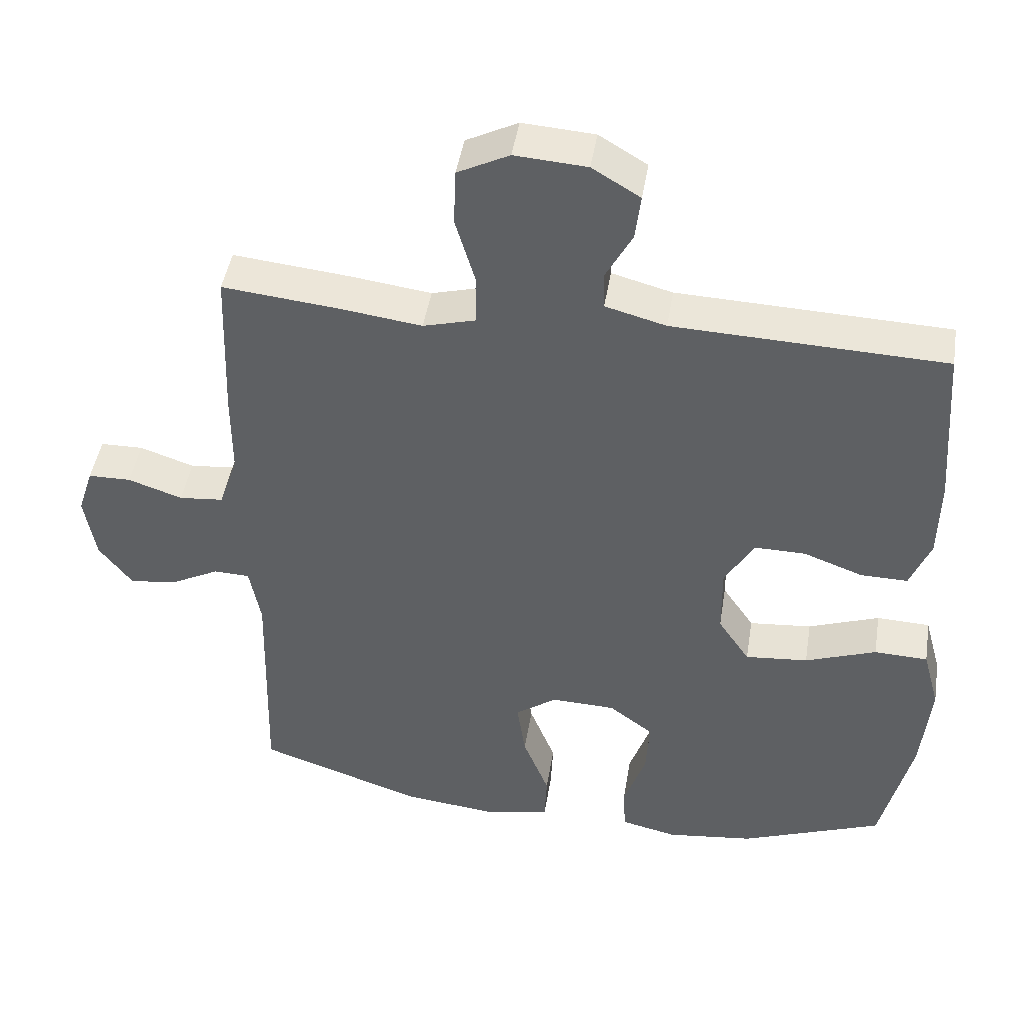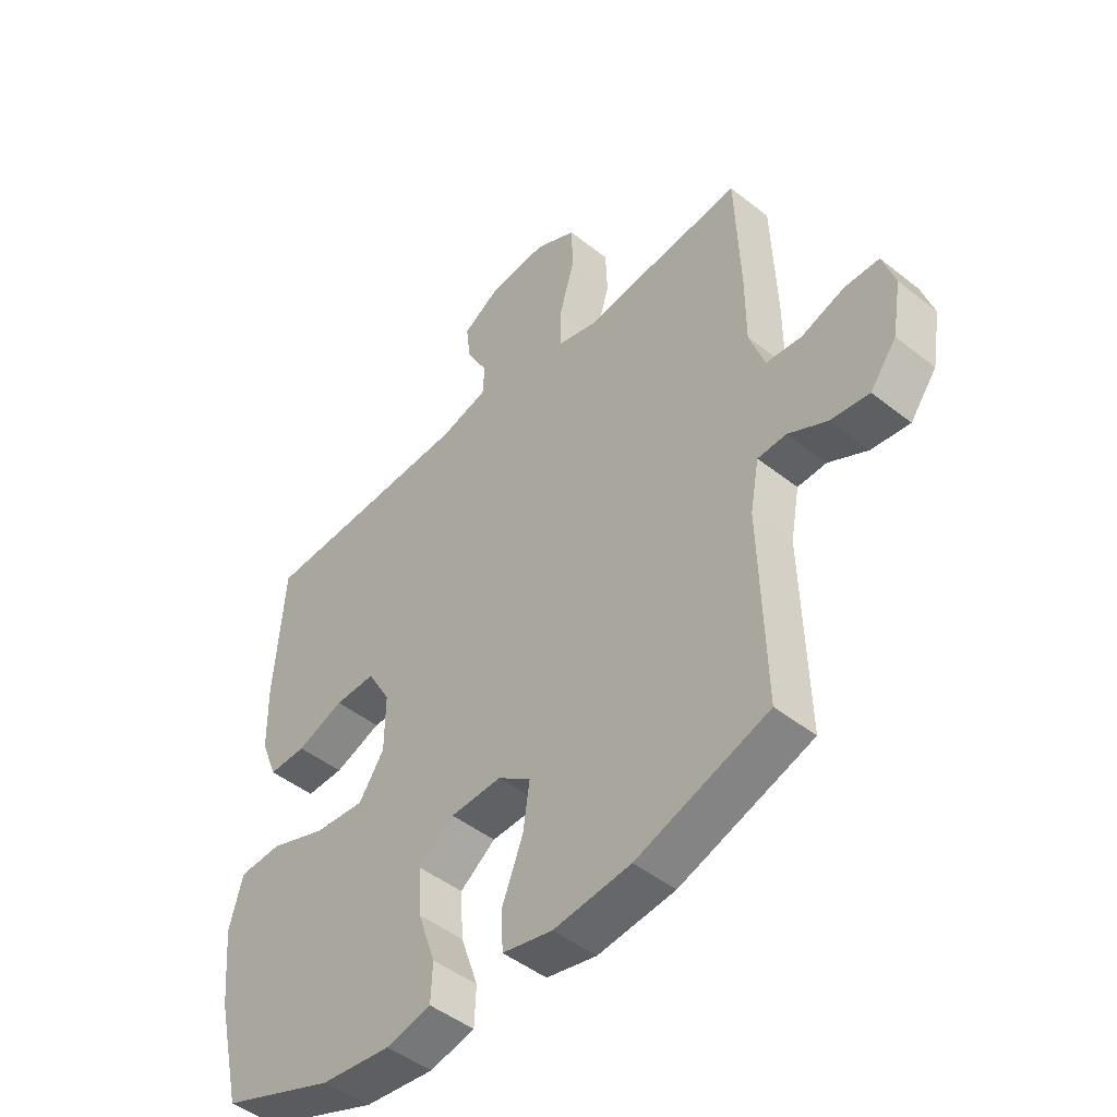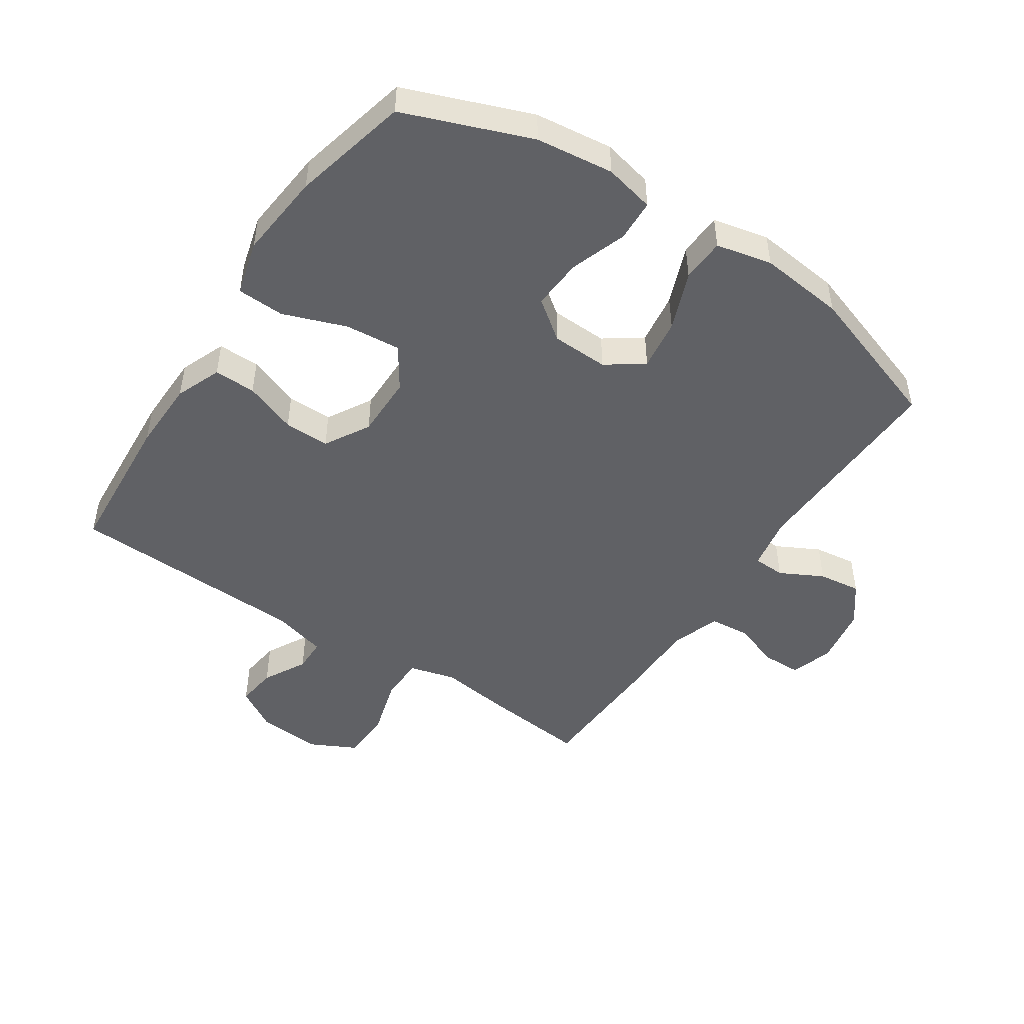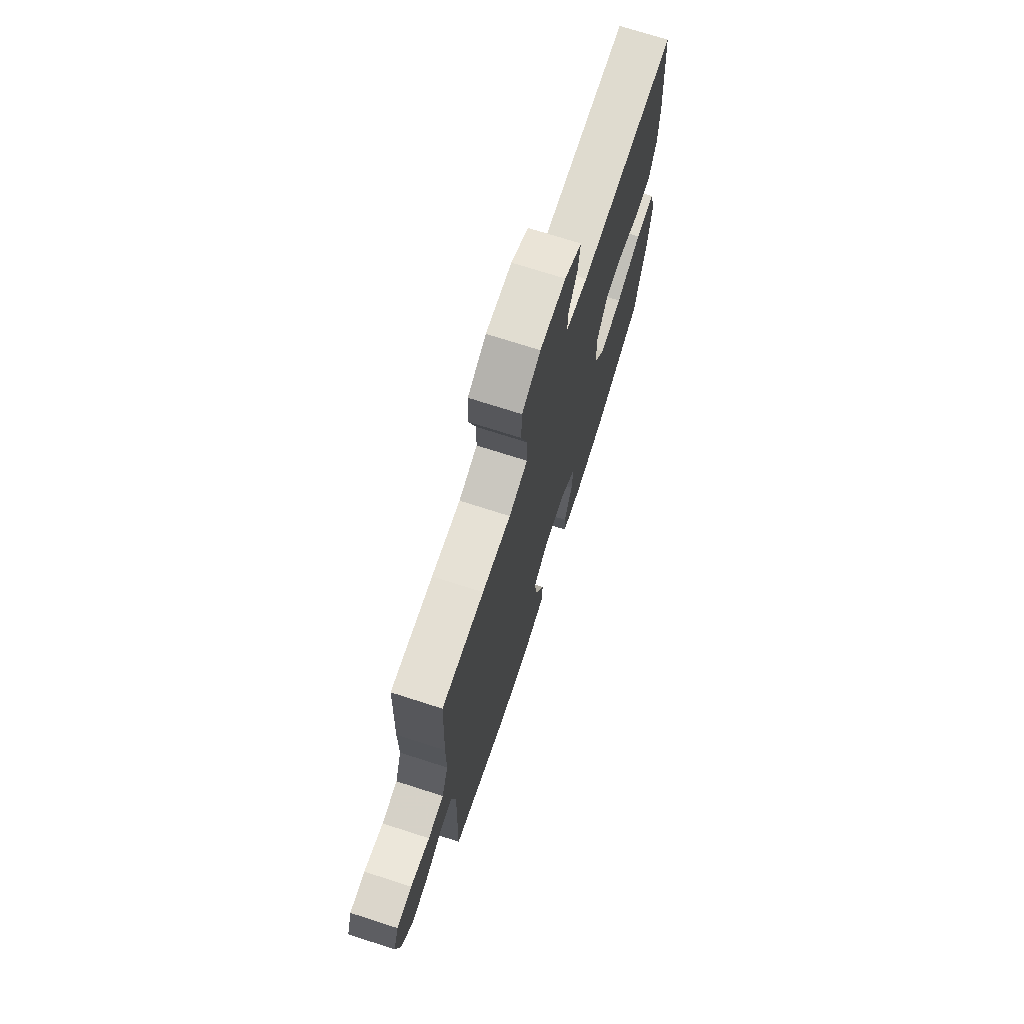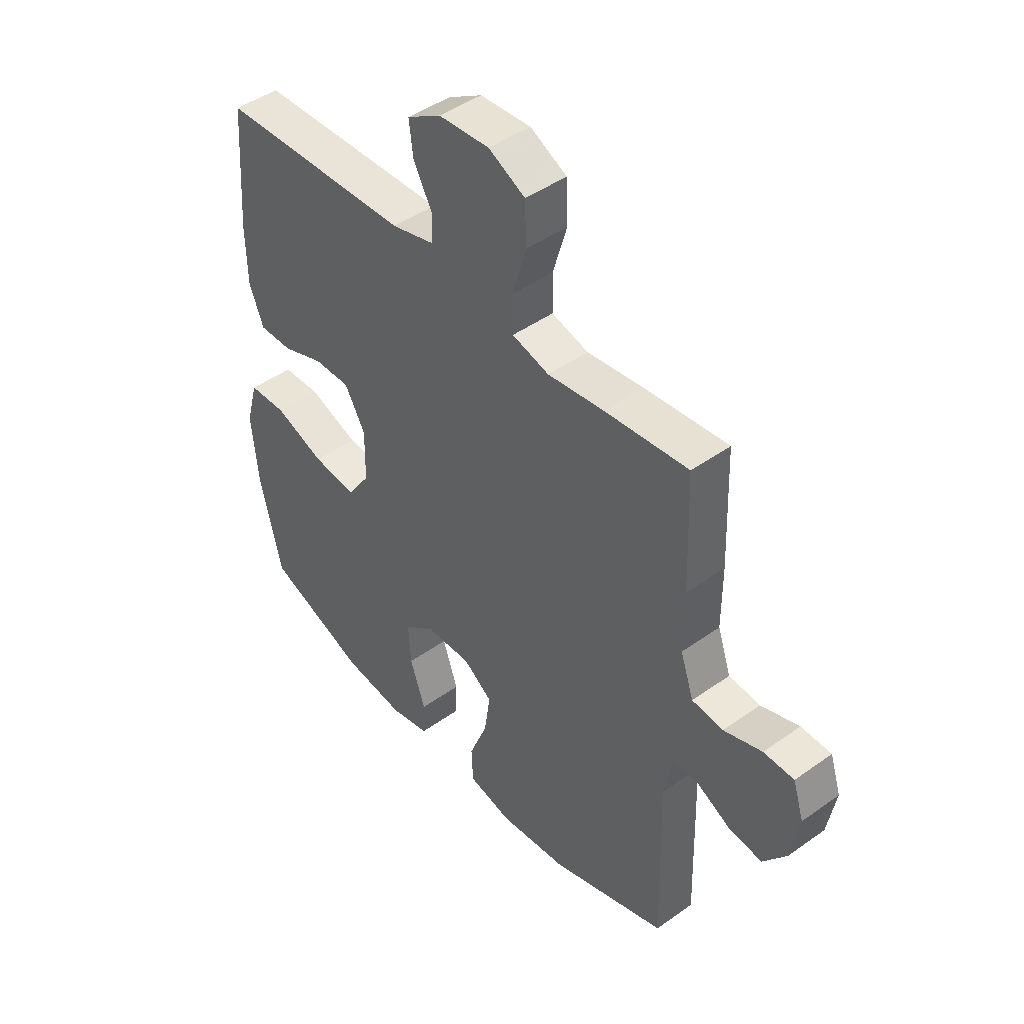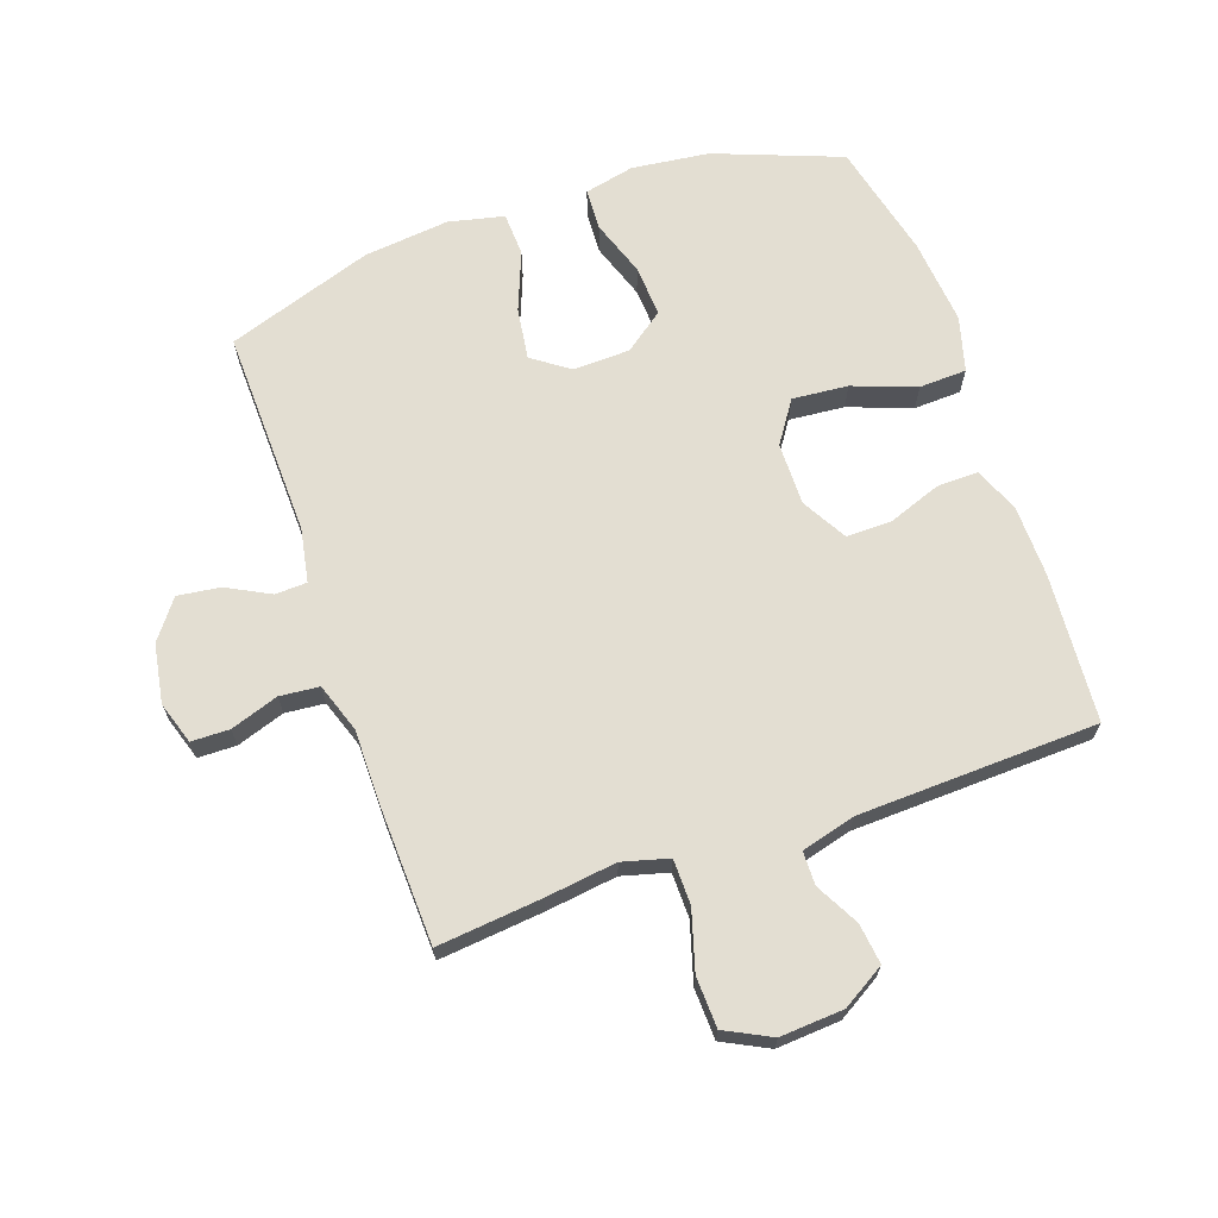
<metadata>
{"format":"obj","ext":"obj","renderer":"f3d","projection":"perspective","resolution":1024,"background":"white","views":[{"elev":45.3,"azim":9.1,"up":"+Z"},{"elev":-47.1,"azim":-131.8,"up":"+Z"},{"elev":-48.1,"azim":146.3,"up":"+Y"},{"elev":72.7,"azim":-72.2,"up":"+Z"},{"elev":45.4,"azim":-129.5,"up":"+Z"},{"elev":67.5,"azim":-19.2,"up":"+Y"}]}
</metadata>
<code>
v -0.5 0.07 -0.5
v -0.491 0.07 -0.167
v -0.507 0.07 -0.081
v -0.558 0.07 -0.079
v -0.627 0.07 -0.115
v -0.695 0.07 -0.124
v -0.742 0.07 -0.062
v -0.758 0.07 0.032
v -0.736 0.07 0.1
v -0.675 0.07 0.101
v -0.598 0.07 0.075
v -0.535 0.07 0.081
v -0.508 0.07 0.159
v -0.508 0.07 0.278
v -0.5 0.07 0.5
v -0.333 0.07 0.483
v -0.219 0.07 0.468
v -0.145 0.07 0.488
v -0.144 0.07 0.56
v -0.172 0.07 0.655
v -0.169 0.07 0.736
v -0.096 0.07 0.773
v 0.006 0.07 0.766
v 0.074 0.07 0.725
v 0.066 0.07 0.66
v 0.029 0.07 0.591
v 0.03 0.07 0.537
v 0.116 0.07 0.514
v 0.5 0.07 0.5
v 0.517 0.07 0.263
v 0.515 0.07 0.149
v 0.486 0.07 0.076
v 0.419 0.07 0.077
v 0.335 0.07 0.108
v 0.262 0.07 0.109
v 0.221 0.07 0.037
v 0.222 0.07 -0.063
v 0.267 0.07 -0.13
v 0.356 0.07 -0.122
v 0.457 0.07 -0.085
v 0.533 0.07 -0.088
v 0.557 0.07 -0.176
v 0.544 0.07 -0.314
v 0.5 0.07 -0.5
v 0.298 0.07 -0.577
v 0.174 0.07 -0.592
v 0.094 0.07 -0.574
v 0.091 0.07 -0.507
v 0.122 0.07 -0.417
v 0.127 0.07 -0.335
v 0.064 0.07 -0.288
v -0.027 0.07 -0.285
v -0.086 0.07 -0.327
v -0.074 0.07 -0.41
v -0.037 0.07 -0.504
v -0.04 0.07 -0.574
v -0.129 0.07 -0.594
v -0.266 0.07 -0.579
v -0.5 0 -0.5
v -0.491 0 -0.167
v -0.507 0 -0.081
v -0.558 0 -0.079
v -0.627 0 -0.115
v -0.695 0 -0.124
v -0.742 0 -0.062
v -0.758 0 0.032
v -0.736 0 0.1
v -0.675 0 0.101
v -0.598 0 0.075
v -0.535 0 0.081
v -0.508 0 0.159
v -0.508 0 0.278
v -0.5 0 0.5
v -0.333 0 0.483
v -0.219 0 0.468
v -0.145 0 0.488
v -0.144 0 0.56
v -0.172 0 0.655
v -0.169 0 0.736
v -0.096 0 0.773
v 0.006 0 0.766
v 0.074 0 0.725
v 0.066 0 0.66
v 0.029 0 0.591
v 0.03 0 0.537
v 0.116 0 0.514
v 0.5 0 0.5
v 0.517 0 0.263
v 0.515 0 0.149
v 0.486 0 0.076
v 0.419 0 0.077
v 0.335 0 0.108
v 0.262 0 0.109
v 0.221 0 0.037
v 0.222 0 -0.063
v 0.267 0 -0.13
v 0.356 0 -0.122
v 0.457 0 -0.085
v 0.533 0 -0.088
v 0.557 0 -0.176
v 0.544 0 -0.314
v 0.5 0 -0.5
v 0.298 0 -0.577
v 0.174 0 -0.592
v 0.094 0 -0.574
v 0.091 0 -0.507
v 0.122 0 -0.417
v 0.127 0 -0.335
v 0.064 0 -0.288
v -0.027 0 -0.285
v -0.086 0 -0.327
v -0.074 0 -0.41
v -0.037 0 -0.504
v -0.04 0 -0.574
v -0.129 0 -0.594
v -0.266 0 -0.579
f 58 1 2
f 57 58 2
f 56 57 2
f 55 56 2
f 54 55 2
f 53 54 2 3
f 52 53 3
f 51 52 3
f 47 48 49
f 46 47 49
f 45 46 49
f 44 45 49
f 43 44 49
f 42 43 49
f 41 42 49
f 40 41 49
f 39 40 49
f 38 39 49 50
f 37 38 50 51
f 32 33 34
f 31 32 34
f 30 31 34
f 29 30 34
f 28 29 34
f 27 28 34 35
f 24 25 26
f 23 24 26
f 22 23 26
f 21 22 26
f 20 21 26
f 19 20 26
f 18 19 26 27
f 15 16 17
f 14 15 17
f 13 14 17
f 12 13 17 18
f 9 10 11
f 8 9 11
f 7 8 11
f 6 7 11
f 5 6 11
f 4 5 11
f 3 4 11 12
f 12 18 27
f 3 12 27
f 51 3 27
f 37 51 27
f 36 37 27
f 27 35 36
f 60 59 116
f 60 116 115
f 60 115 114
f 60 114 113
f 60 113 112
f 61 60 112 111
f 61 111 110
f 61 110 109
f 107 106 105
f 107 105 104
f 107 104 103
f 107 103 102
f 107 102 101
f 107 101 100
f 107 100 99
f 107 99 98
f 107 98 97
f 108 107 97 96
f 109 108 96 95
f 92 91 90
f 92 90 89
f 92 89 88
f 92 88 87
f 92 87 86
f 93 92 86 85
f 84 83 82
f 84 82 81
f 84 81 80
f 84 80 79
f 84 79 78
f 84 78 77
f 85 84 77 76
f 75 74 73
f 75 73 72
f 75 72 71
f 76 75 71 70
f 69 68 67
f 69 67 66
f 69 66 65
f 69 65 64
f 69 64 63
f 69 63 62
f 70 69 62 61
f 85 76 70
f 85 70 61
f 85 61 109
f 85 109 95
f 85 95 94
f 94 93 85
f 1 59 60 2
f 2 60 61 3
f 3 61 62 4
f 4 62 63 5
f 5 63 64 6
f 6 64 65 7
f 7 65 66 8
f 8 66 67 9
f 9 67 68 10
f 10 68 69 11
f 11 69 70 12
f 12 70 71 13
f 13 71 72 14
f 14 72 73 15
f 15 73 74 16
f 16 74 75 17
f 17 75 76 18
f 18 76 77 19
f 19 77 78 20
f 20 78 79 21
f 21 79 80 22
f 22 80 81 23
f 23 81 82 24
f 24 82 83 25
f 25 83 84 26
f 26 84 85 27
f 27 85 86 28
f 28 86 87 29
f 29 87 88 30
f 30 88 89 31
f 31 89 90 32
f 32 90 91 33
f 33 91 92 34
f 34 92 93 35
f 35 93 94 36
f 36 94 95 37
f 37 95 96 38
f 38 96 97 39
f 39 97 98 40
f 40 98 99 41
f 41 99 100 42
f 42 100 101 43
f 43 101 102 44
f 44 102 103 45
f 45 103 104 46
f 46 104 105 47
f 47 105 106 48
f 48 106 107 49
f 49 107 108 50
f 50 108 109 51
f 51 109 110 52
f 52 110 111 53
f 53 111 112 54
f 54 112 113 55
f 55 113 114 56
f 56 114 115 57
f 57 115 116 58
f 58 116 59 1

</code>
